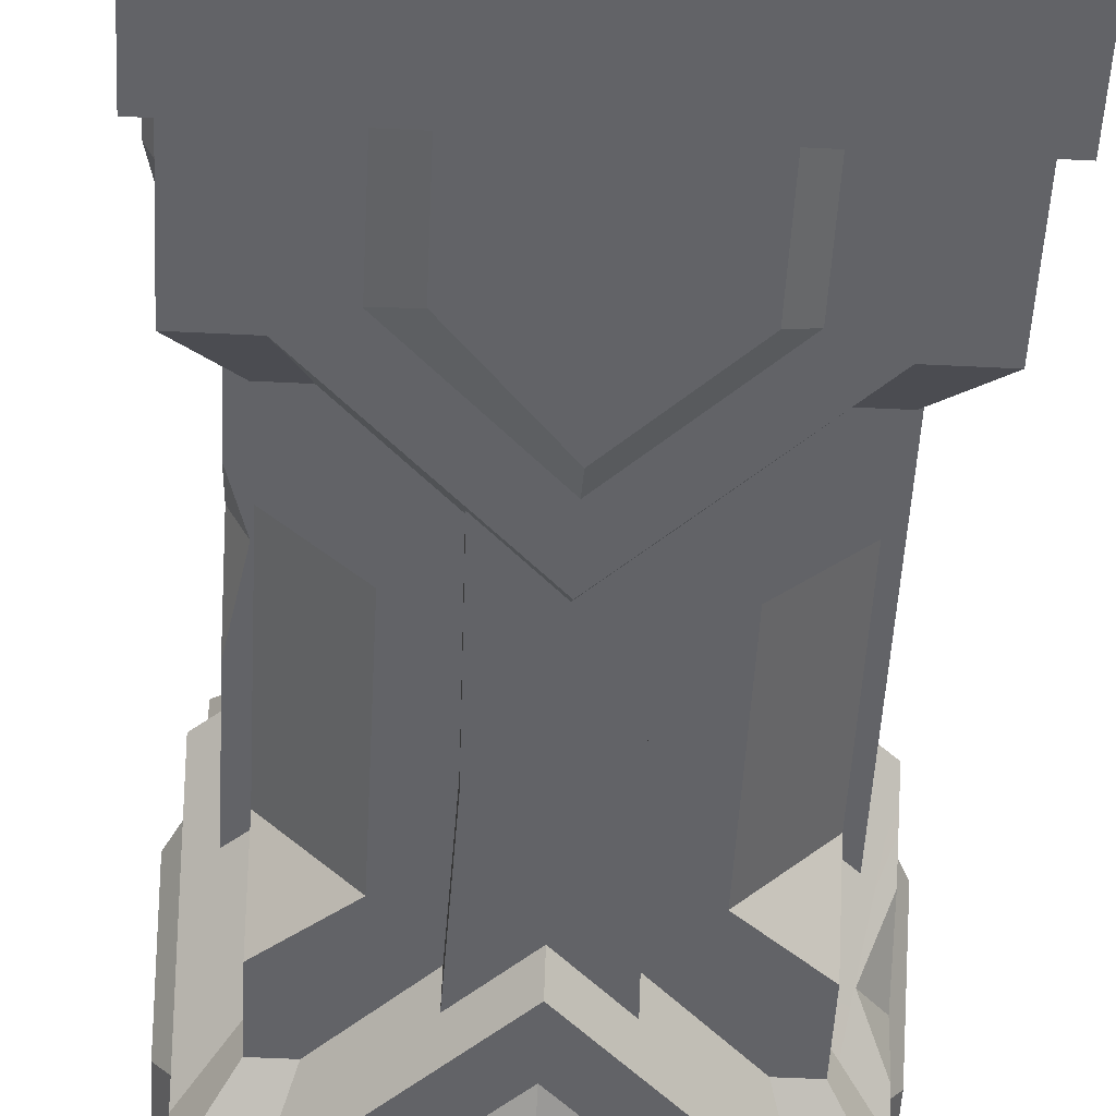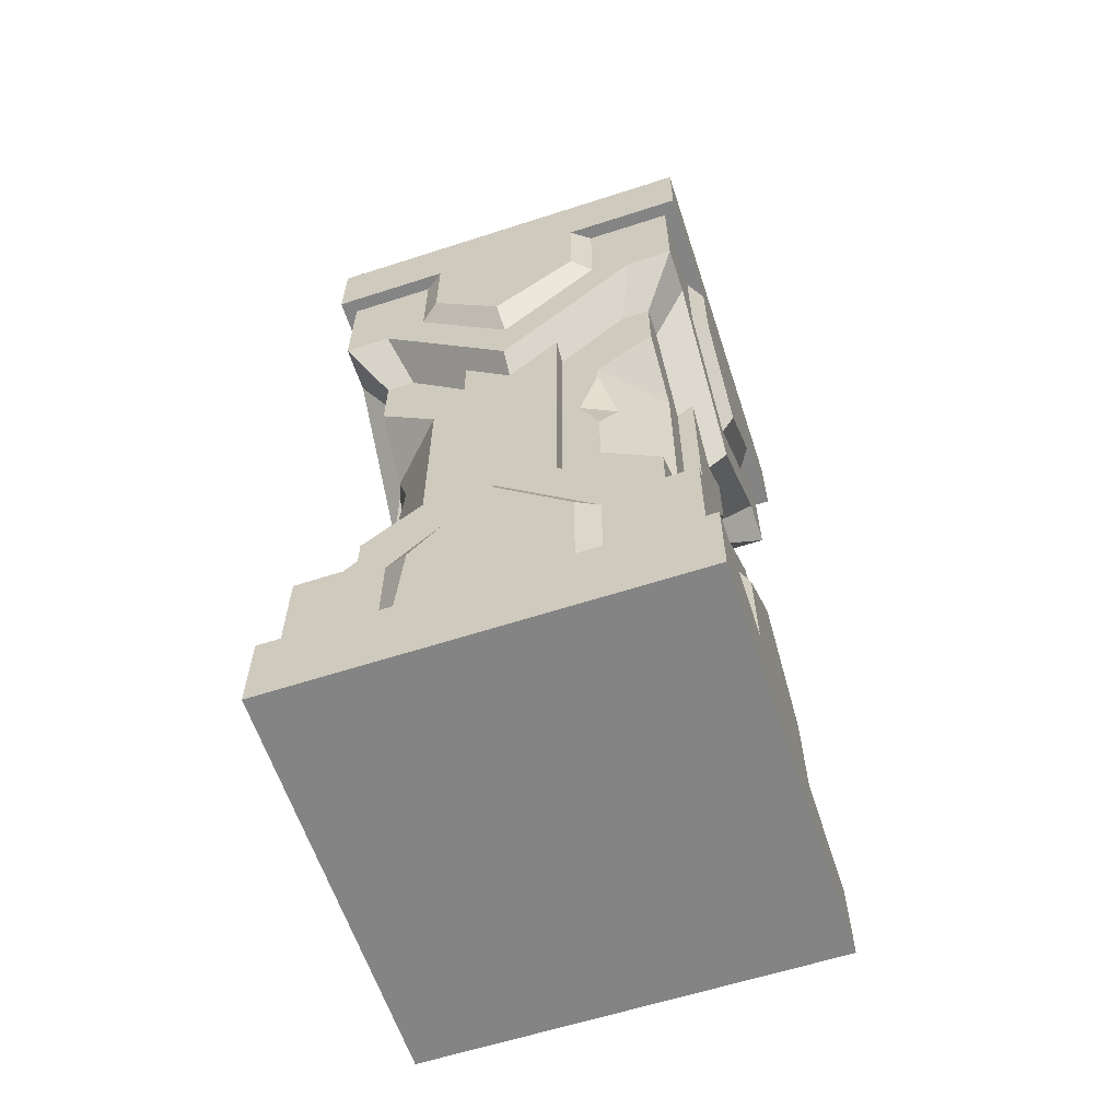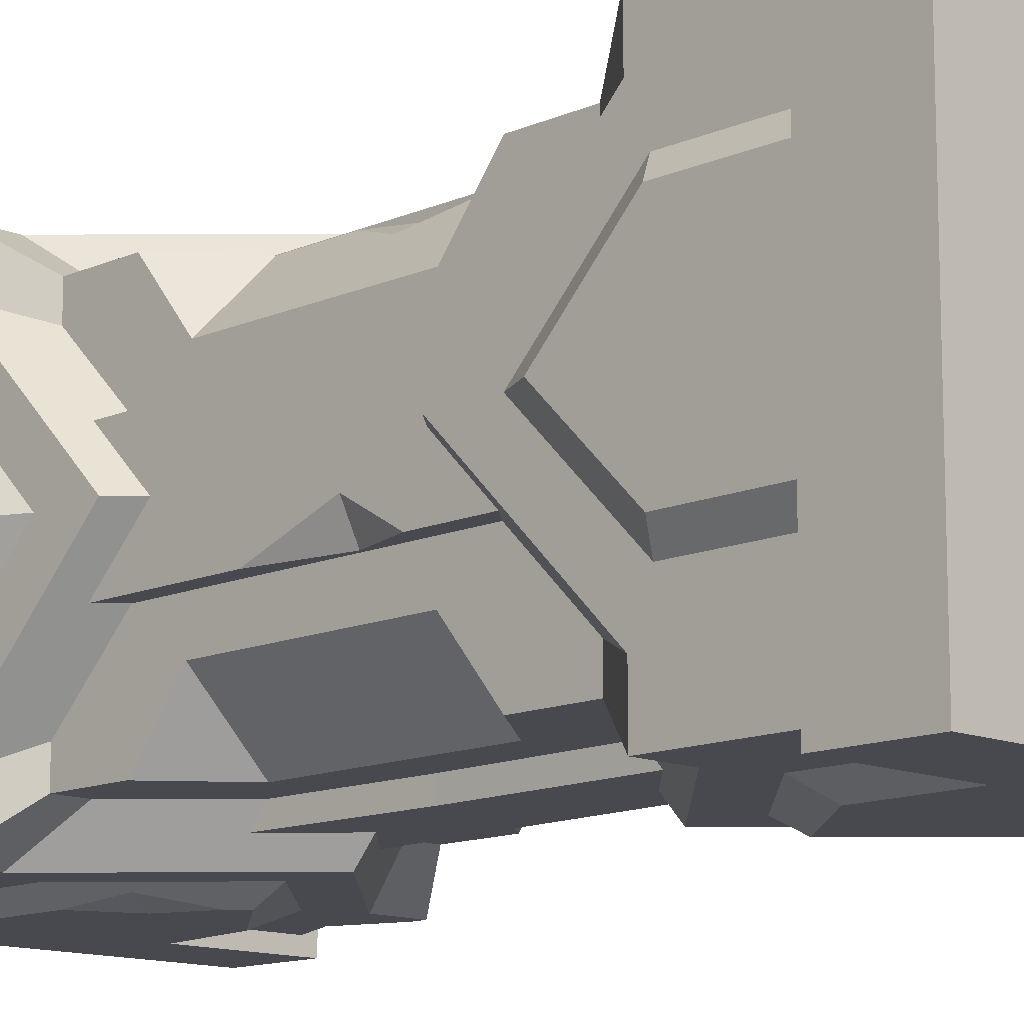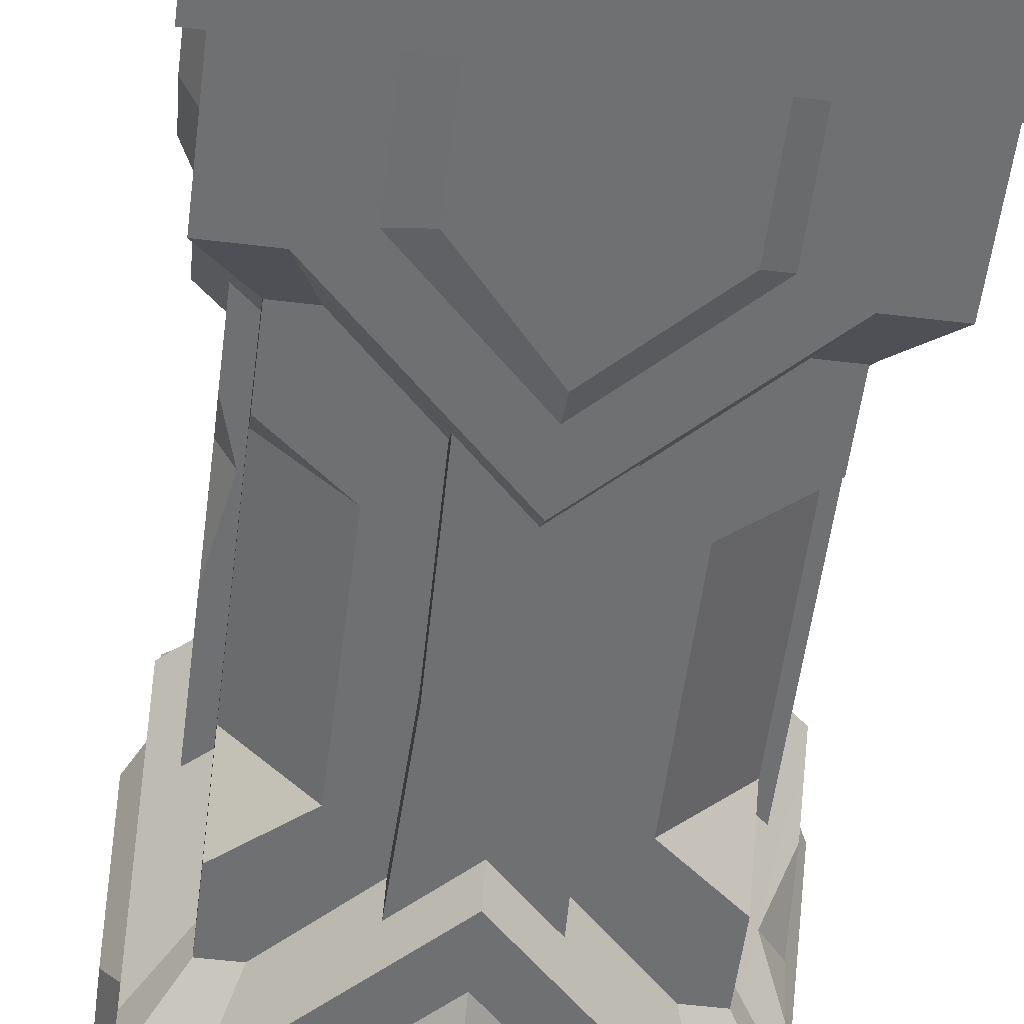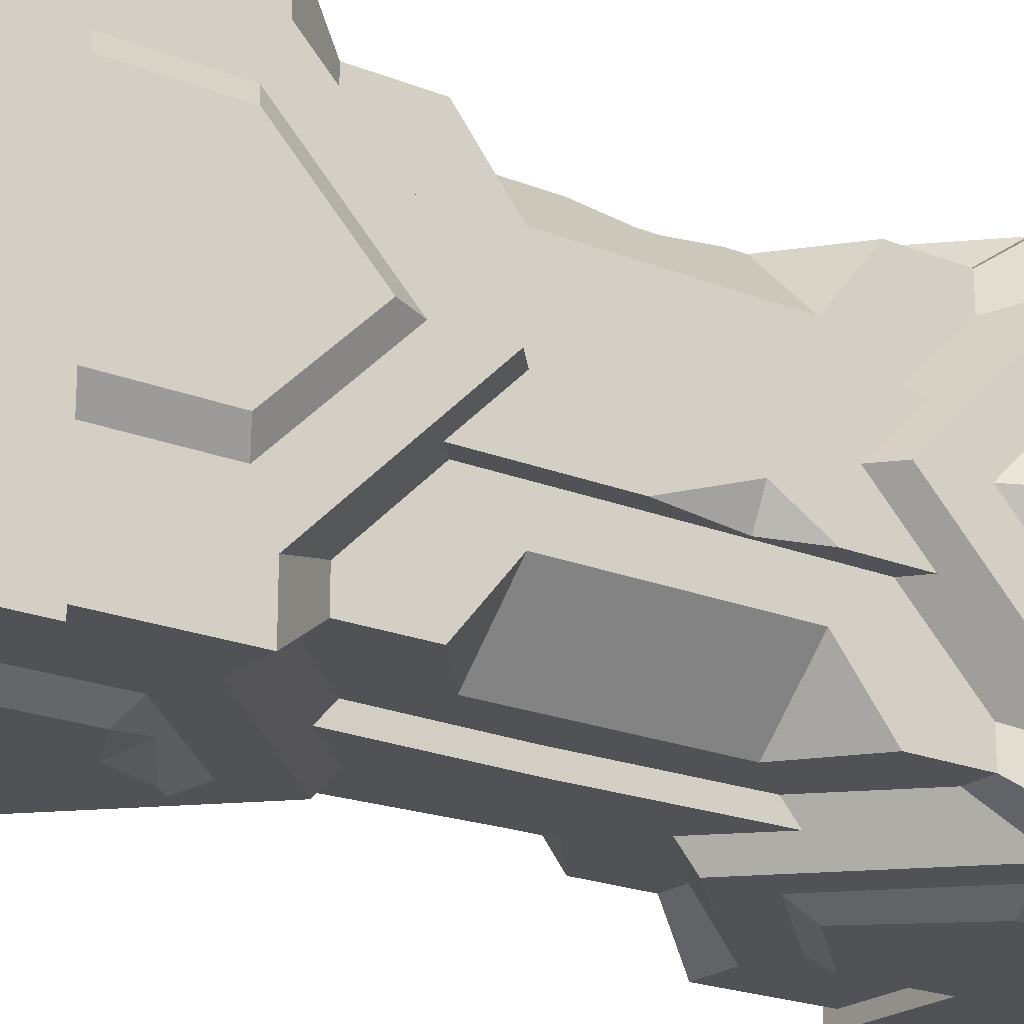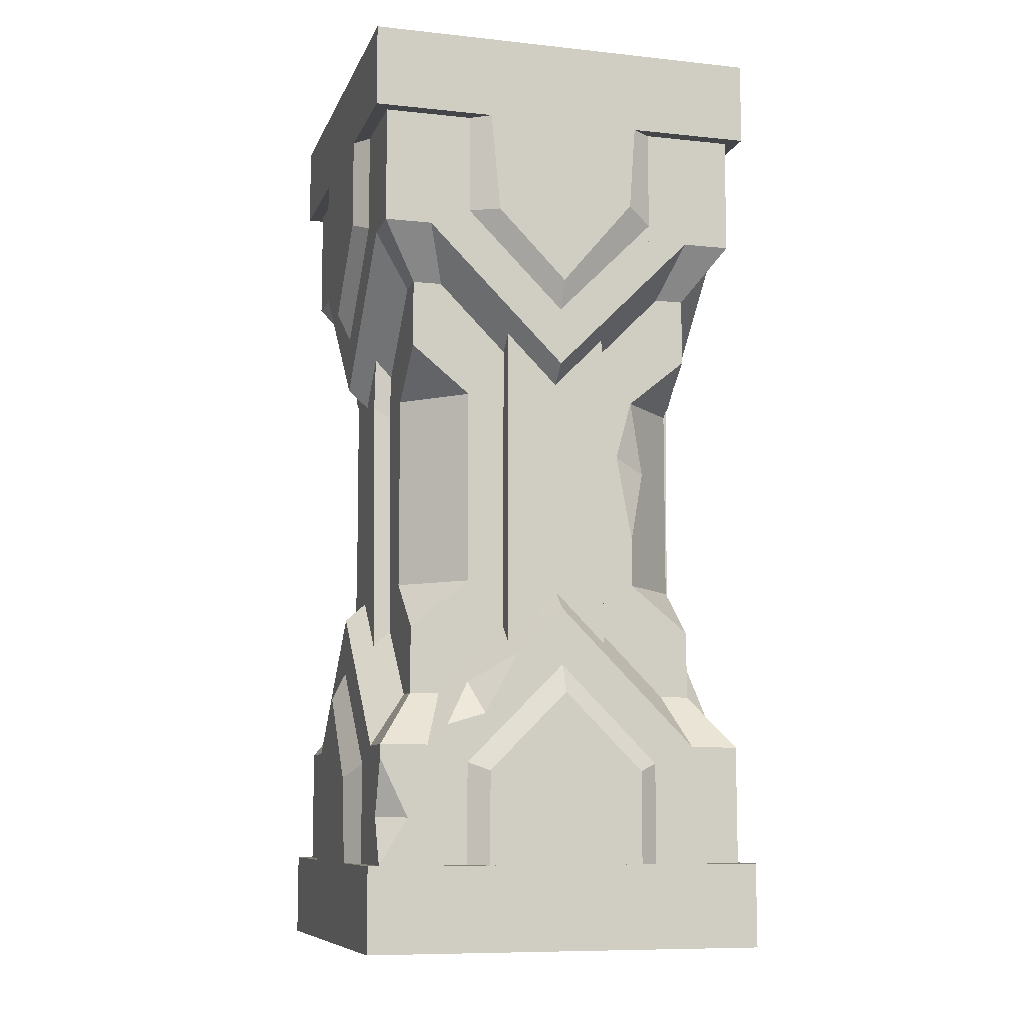
<metadata>
{"format":"obj","ext":"obj","renderer":"f3d","projection":"perspective","resolution":1024,"background":"white","views":[{"elev":-51.0,"azim":176.9,"up":"+Z"},{"elev":-61.4,"azim":18.2,"up":"+Y"},{"elev":-12.7,"azim":135.6,"up":"+Z"},{"elev":-54.8,"azim":172.7,"up":"+Z"},{"elev":-21.1,"azim":54.3,"up":"+Z"},{"elev":-9.1,"azim":-105.8,"up":"+Y"}]}
</metadata>
<code>
v 50 53.64 50
v 50 53.64 -50
v -50 53.64 -50
v -50 53.64 50
v -50 196.4 -50
v 50 196.4 -50
v 50 196.4 50
v -50 196.4 50
v 23.87 98.84 39.79
v 23.87 151.2 39.79
v -39.79 98.84 23.87
v -39.79 151.2 23.87
v -39.79 151.2 -23.87
v -39.79 98.84 -23.87
v 23.87 151.2 -39.79
v 23.87 98.84 -39.79
v 39.79 98.84 -23.87
v 39.79 151.2 -23.87
v 39.79 151.2 23.87
v 39.79 98.84 23.87
v 39.79 67.83 39.79
v 39.79 85.87 39.79
v 39.79 85.87 -39.79
v 39.79 67.83 -39.79
v -39.79 67.83 -39.79
v -39.79 67.83 39.79
v -39.79 85.87 39.79
v -39.79 85.87 -39.79
v 39.79 164.1 -39.79
v 39.79 164.1 39.79
v -23.87 151.2 39.79
v -23.87 98.84 39.79
v -23.87 98.84 -39.79
v -23.87 151.2 -39.79
v -39.79 164.1 -39.79
v -39.79 164.1 39.79
v 39.79 182.2 39.79
v -39.79 182.2 39.79
v -39.79 182.2 -39.79
v 39.79 182.2 -39.79
v 50 22.28 50
v 50 22.28 -50
v -50 22.28 -50
v -50 22.28 50
v 53.7 0 -53.7
v 53.7 0 53.7
v 53.7 22.28 -53.7
v 53.7 22.28 53.7
v -53.7 22.28 -53.7
v -53.7 0 -53.7
v -53.7 0 53.7
v -53.7 22.28 53.7
v -50 227.7 -50
v 50 227.7 -50
v 50 227.7 50
v -50 227.7 50
v -53.7 250 -53.7
v -53.7 227.7 -53.7
v 53.7 250 -53.7
v 53.7 227.7 -53.7
v 53.7 227.7 53.7
v 53.7 250 53.7
v -53.7 227.7 53.7
v -53.7 250 53.7
v 26.37 49.13 50
v -0.000114 75.49 50
v -26.37 49.13 50
v -26.37 22.28 50
v 26.37 22.28 50
v 21.07 46.93 53.7
v -0.000114 68 53.7
v -19.54 45.09 53.7
v -21.07 22.28 53.7
v 21.07 22.28 53.7
v -37.27 53.64 50
v 0 90.91 50
v -42.73 57 39.79
v 0 100 39.79
v 37.27 53.64 50
v 42.73 57 39.79
v -13.73 67.83 44.48
v 13.73 67.83 44.48
v -13.73 182.2 44.48
v 13.73 182.2 44.48
v -13.73 182.2 -44.48
v 13.73 182.2 -44.48
v -13.73 67.83 -44.48
v 13.73 67.83 -44.48
v 37.27 53.64 -50
v -0 90.91 -50
v 42.73 57 -39.79
v -0 100 -39.79
v -37.27 53.64 -50
v -42.73 57 -39.79
v -26.37 49.13 -50
v 0.000114 75.49 -50
v 26.37 49.13 -50
v 26.37 22.28 -50
v -26.37 22.28 -50
v -17.84 45.42 -53.7
v 0.000114 68 -53.7
v 21.07 46.93 -53.7
v 21.07 22.28 -53.7
v -21.07 22.28 -53.7
v -37.27 196.4 -50
v 0 159.1 -50
v -42.73 193 -39.79
v 0 150 -39.79
v 37.27 196.4 -50
v 42.73 193 -39.79
v 26.37 200.9 -50
v -0.000114 174.5 -50
v -26.37 200.9 -50
v -26.37 227.7 -50
v 26.37 227.7 -50
v 19.1 203.9 -53.7
v -0.000114 182 -53.7
v -21.07 203.1 -53.7
v -21.07 227.7 -53.7
v 19.28 227.7 -53.7
v 37.27 196.4 50
v -0 159.1 50
v 42.73 193 39.79
v 0 150 39.79
v -37.27 196.4 50
v -42.73 193 39.79
v -26.37 200.9 50
v 0.000114 174.5 50
v 26.37 200.9 50
v 26.37 227.7 50
v -26.37 227.7 50
v -21.07 203.1 53.7
v -1.548 184.8 53.7
v 21.07 203.1 53.7
v 21.07 227.7 53.7
v -21.07 227.7 53.7
v -50 200.9 -26.37
v -50 174.5 0.000114
v -50 200.9 26.37
v -50 227.7 26.37
v -50 227.7 -26.37
v -53.7 200.9 -18.56
v -53.7 182 0.000114
v -53.7 205 19.46
v -53.7 227.7 21.07
v -53.7 227.7 -21.07
v 50 200.9 26.37
v 50 174.5 -0.000114
v 50 200.9 -26.37
v 50 227.7 -26.37
v 50 227.7 26.37
v 53.7 203.1 21.07
v 53.7 182 -0.000114
v 53.7 203.1 -21.07
v 53.7 227.7 -21.07
v 53.7 227.7 21.07
v -50 49.13 26.37
v -50 75.49 -0.000114
v -50 49.13 -26.37
v -50 22.28 -26.37
v -50 22.28 26.37
v -53.7 46.93 21.07
v -53.7 68 -0.000114
v -53.7 46.93 -21.07
v -53.7 22.28 -21.07
v -53.7 22.28 21.07
v -50 53.64 -37.27
v -50 90.91 0
v -39.79 57 -42.73
v -39.79 100 0
v -50 53.64 37.27
v -39.79 57 42.73
v 50 196.4 -37.27
v 50 159.1 -0
v 39.79 193 -42.73
v 39.79 150 -0
v 50 196.4 37.27
v 39.79 193 42.73
v -44.48 67.83 -13.73
v -44.48 67.83 13.73
v -44.48 182.2 -13.73
v -44.48 182.2 13.73
v 44.48 182.2 -13.73
v 44.48 182.2 13.73
v 44.48 67.83 -13.73
v 44.48 67.83 13.73
v -50 196.4 37.27
v -50 159.1 -0
v -39.79 193 42.73
v -39.79 150 -0
v -50 196.4 -37.27
v -39.79 193 -42.73
v 50 53.64 37.27
v 50 90.91 0
v 39.79 57 42.73
v 39.79 100 0
v 50 53.64 -37.27
v 39.79 57 -42.73
v 50 49.13 -26.37
v 50 75.49 0.000114
v 50 49.13 26.37
v 50 22.28 26.37
v 50 22.28 -26.37
v 53.7 46.93 -21.07
v 53.7 68 0.000114
v 53.7 46.93 21.07
v 53.7 22.28 21.07
v 53.7 22.28 -21.07
v 23.87 117.3 39.79
v 23.87 146.9 39.79
v 28.01 129.3 35.66
v 18.71 129.5 39.79
v 44.48 115.8 -13.73
v 44.48 149.6 -13.73
v 44.48 150.2 -13.73
v 40.78 136.9 -13.73
v 44.48 136.7 -6.199
v 12.37 122.1 -44.48
v -10.05 152.2 -44.48
v -12.15 96.8 44.48
v 13.73 125 44.48
v -50 78.3 -12.61
v -50 59.05 -31.86
v -44.29 70.82 -25.02
v -50 62.15 -21.48
v 3.132 64.87 -53.7
v 8.237 52.88 -53.7
v 15.48 57.22 -51.38
v -50 50.1 -50
v -50 34.66 -42.49
v -44.39 34.76 -50
v -39.79 112.1 23.87
v -34.79 131.6 28.87
v -39.79 135.4 19.57
v -39.79 135.4 19.57
f 32 9 31
f 9 209 31
f 209 212 31
f 10 31 210
f 212 210 31
f 12 13 234
f 13 14 234
f 234 14 232
f 14 11 232
f 16 33 34 15
f 20 17 18 19
f 21 22 27 26
f 23 24 25 28
f 21 24 23 22
f 25 26 27 28
f 29 15 34 35
f 10 30 36 31
f 30 19 18 29
f 35 13 12 36
f 12 233 31
f 31 233 32
f 233 232 32
f 232 11 32
f 9 20 209
f 20 19 209
f 209 19 211
f 10 210 19
f 19 210 211
f 33 14 13 34
f 17 16 15 18
f 31 36 12
f 27 32 11
f 9 22 20
f 30 10 19
f 33 28 14
f 35 34 13
f 23 16 17
f 15 29 18
f 36 30 37 38
f 35 36 38 39
f 39 40 29 35
f 30 29 40 37
f 27 22 9 32
f 28 27 11 14
f 33 16 23 28
f 22 23 17 20
f 41 42 2 1
f 43 231 42
f 42 231 2
f 3 2 229
f 2 231 229
f 43 44 230
f 44 4 230
f 3 229 4
f 4 229 230
f 41 1 4 44
f 54 6 5 53
f 7 6 54 55
f 8 7 55 56
f 5 8 56 53
f 24 2 3 25
f 1 2 24 21
f 3 4 26 25
f 21 26 4 1
f 37 7 8 38
f 8 5 39 38
f 39 5 6 40
f 6 7 37 40
f 46 45 47 48
f 47 45 50 49
f 50 51 52 49
f 51 46 48 52
f 42 41 48 47
f 47 49 43 42
f 44 43 49 52
f 52 48 41 44
f 57 59 60 58
f 61 60 59 62
f 61 62 64 63
f 58 63 64 57
f 58 60 54 53
f 55 54 60 61
f 61 63 56 55
f 53 56 63 58
f 46 51 50 45
f 57 64 62 59
f 70 71 72
f 70 72 73 74
f 65 66 71 70
f 66 67 72 71
f 67 68 73 72
f 69 65 70 74
f 79 76 75
f 75 76 78 77
f 76 79 80 78
f 220 221 84 83
f 85 86 218 219
f 221 218 86 84
f 219 220 83 85
f 93 90 89
f 89 90 92 91
f 90 93 94 92
f 102 100 227
f 101 226 100
f 100 226 227
f 100 102 103 104
f 95 96 101 100
f 102 228 97
f 97 228 96
f 228 226 96
f 96 226 101
f 97 98 103 102
f 99 95 100 104
f 109 106 105
f 105 106 108 107
f 106 109 110 108
f 116 117 118
f 116 118 119 120
f 111 112 117 116
f 112 113 118 117
f 113 114 119 118
f 115 111 116 120
f 125 122 121
f 121 122 124 123
f 122 125 126 124
f 132 133 134
f 132 134 135 136
f 127 128 133 132
f 128 129 134 133
f 129 130 135 134
f 131 127 132 136
f 142 143 144
f 142 144 145 146
f 137 138 143 142
f 138 139 144 143
f 139 140 145 144
f 141 137 142 146
f 152 153 154
f 152 154 155 156
f 147 148 153 152
f 148 149 154 153
f 149 150 155 154
f 151 147 152 156
f 162 163 164
f 162 164 165 166
f 157 158 163 162
f 158 159 164 163
f 159 160 165 164
f 161 157 162 166
f 167 171 223
f 223 171 225
f 225 171 222
f 171 168 222
f 170 169 168
f 167 223 169
f 223 224 169
f 169 224 168
f 224 222 168
f 168 171 172 170
f 177 174 173
f 173 174 176 175
f 174 177 178 176
f 179 180 182 181
f 183 184 215
f 186 185 184
f 185 213 184
f 213 217 184
f 184 217 215
f 217 214 215
f 180 186 184 182
f 185 179 213
f 179 181 213
f 213 181 216
f 216 181 215
f 181 183 215
f 191 188 187
f 187 188 190 189
f 188 191 192 190
f 197 194 193
f 193 194 196 195
f 194 197 198 196
f 204 205 206
f 204 206 207 208
f 199 200 205 204
f 200 201 206 205
f 201 202 207 206
f 203 199 204 208
f 210 212 211
f 211 212 209
f 216 215 214
f 214 217 216
f 216 217 213
f 219 218 88 87
f 87 81 220 219
f 81 82 221 220
f 82 88 218 221
f 222 224 225
f 225 224 223
f 226 228 227
f 227 228 102
f 231 230 229
f 43 230 231
f 12 235 233
f 12 234 235
f 235 234 232
f 233 235 232

</code>
